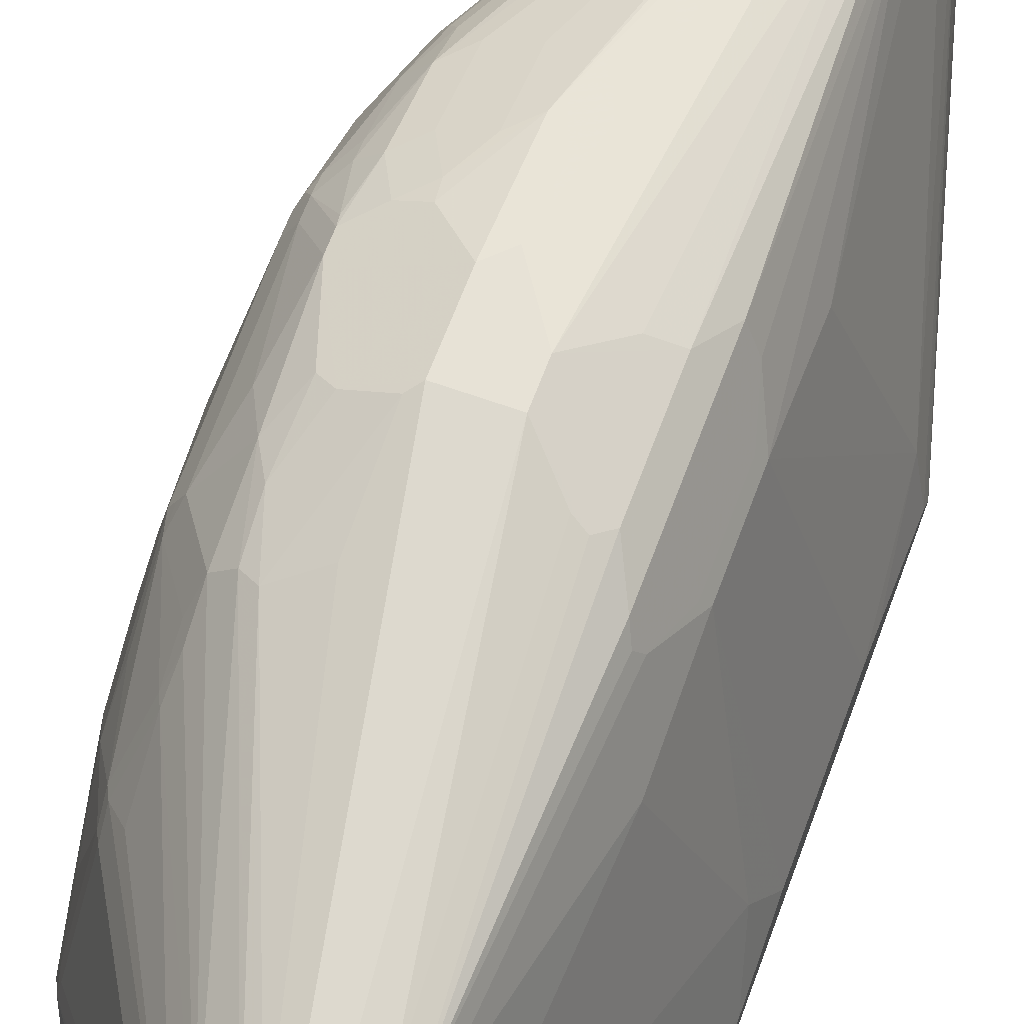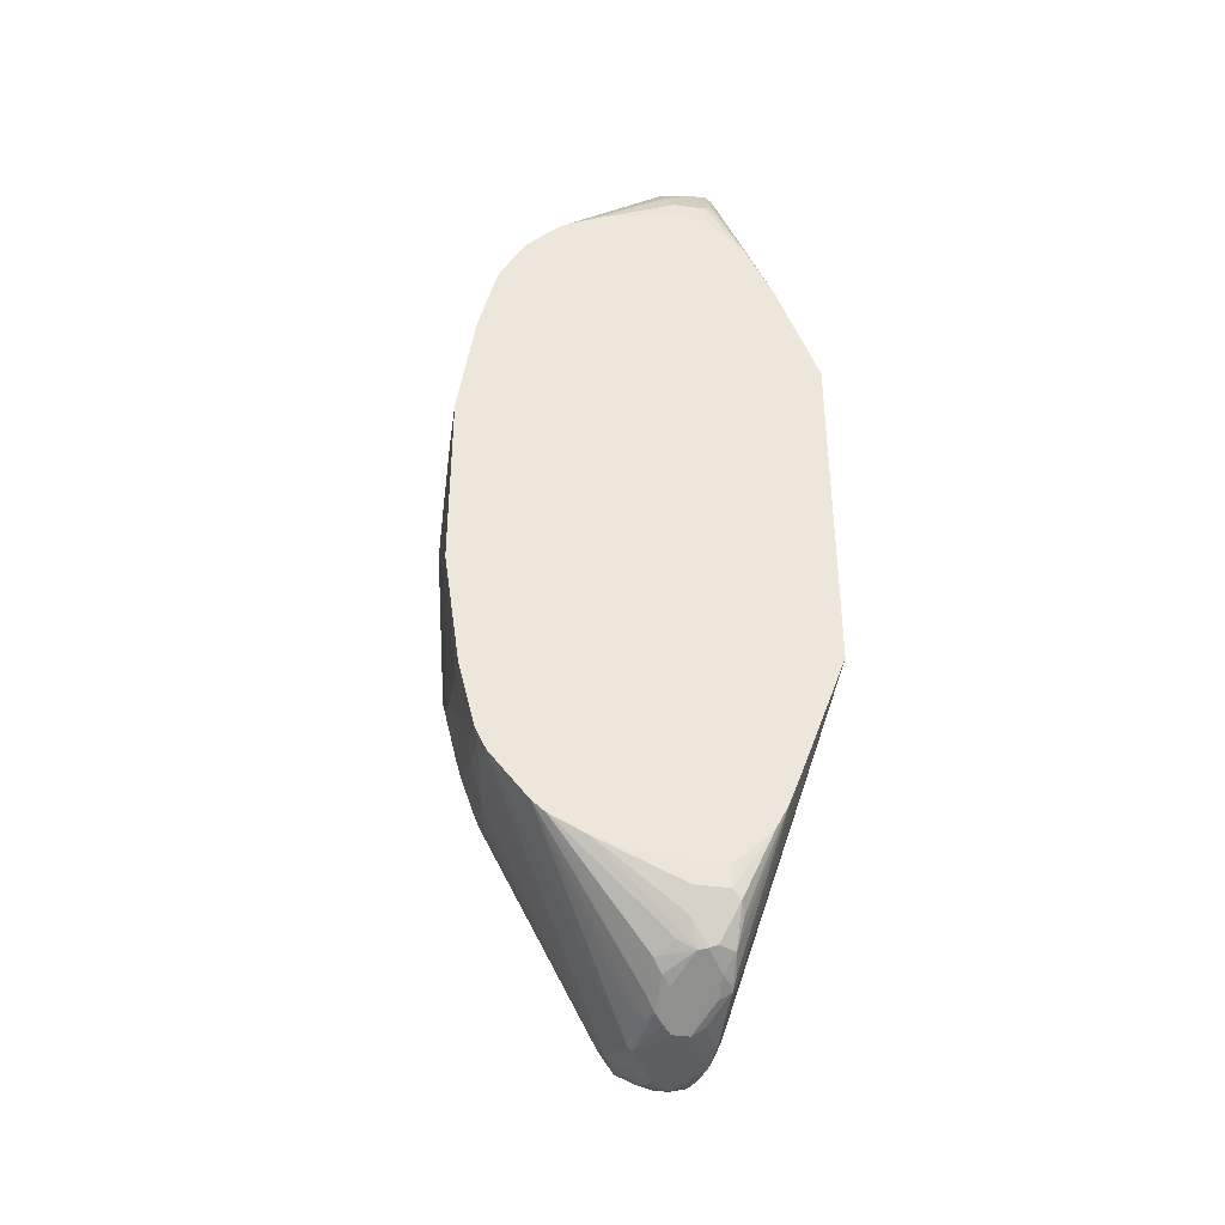
<metadata>
{"format":"obj","ext":"obj","renderer":"f3d","projection":"perspective","resolution":1024,"background":"white","views":[{"elev":63.2,"azim":20.1,"up":"+Y"},{"elev":-38.9,"azim":-9.6,"up":"+Z"}]}
</metadata>
<code>
v -0.4737 0.4204 0.104
v -0.4567 0.4204 0.2199
v -0.4567 0.4399 0.2199
v -0.4567 0.4906 0.2029
v -0.4737 0.4568 0.08458
v -0.4737 0.4204 -0.08452
v -0.456 0.4204 0.2228
v -0.4398 0.4737 0.2876
v -0.4567 0.5414 0.1691
v -0.4737 0.4906 0.03381
v -0.4737 0.4229 -0.08452
v -0.4567 0.4204 -0.203
v -0.4391 0.4204 0.2904
v -0.4348 0.4204 0.3011
v -0.4342 0.4793 0.2988
v -0.4356 0.4927 0.2876
v -0.4398 0.5244 0.2537
v -0.4398 0.5921 0.2029
v -0.4398 0.6259 0.1522
v -0.4567 0.5752 0.1184
v -0.4737 0.5075 2.649e-05
v -0.4737 0.4568 -0.06763
v -0.4567 0.5075 -0.1861
v -0.4567 0.4399 -0.203
v -0.4398 0.4204 -0.2706
v -0.4285 0.4681 0.3101
v -0.4132 0.4204 0.3408
v -0.4314 0.4948 0.296
v -0.2989 0.6146 0.4849
v -0.2989 0.6484 0.468
v -0.4187 0.6111 0.2537
v -0.4356 0.5435 0.2537
v -0.4187 0.628 0.2368
v -0.4356 0.628 0.1691
v -0.4398 0.6597 0.1015
v -0.4567 0.5921 0.08458
v -0.4737 0.5075 -0.01686
v -0.4567 0.609 0.01692
v -0.4737 0.4737 -0.05074
v -0.4567 0.5414 -0.1691
v -0.4525 0.5498 -0.1776
v -0.4398 0.4737 -0.2537
v -0.4398 0.4229 -0.2706
v -0.4342 0.4204 -0.2819
v -0.2932 0.6033 0.4962
v -0.4114 0.4204 0.3431
v -0.2932 0.5188 0.4962
v -0.4144 0.6132 0.2621
v -0.296 0.664 0.4652
v -0.282 0.6315 0.5018
v -0.296 0.6301 0.4821
v -0.4144 0.6301 0.2452
v -0.3975 0.6809 0.2115
v -0.4018 0.6788 0.2029
v -0.4356 0.6619 0.1184
v -0.4342 0.671 0.1015
v -0.4398 0.6766 -0.05074
v -0.4567 0.609 -0.06763
v -0.4567 0.5752 -0.1353
v -0.4398 0.5921 -0.1861
v -0.4356 0.5837 -0.2114
v -0.4356 0.516 -0.2453
v -0.4525 0.5837 -0.1437
v -0.4356 0.4821 -0.2622
v -0.4356 0.4314 -0.2791
v -0.4342 0.4229 -0.2819
v -0.4294 0.4204 -0.2915
v -0.2763 0.5865 0.5131
v -0.3947 0.4204 0.3609
v -0.2791 0.4821 0.499
v -0.2763 0.5357 0.5131
v -0.2791 0.6809 0.4821
v -0.296 0.6809 0.4482
v -0.265 0.5977 0.5188
v -0.2791 0.647 0.499
v -0.3975 0.647 0.2621
v -0.3947 0.6992 0.186
v -0.2932 0.6992 0.4229
v -0.4018 0.6957 0.1691
v -0.4285 0.6823 0.1015
v -0.4342 0.6879 -0.05074
v -0.4398 0.6766 -0.06763
v -0.4398 0.6428 -0.1353
v -0.4356 0.6175 -0.1776
v -0.4187 0.6513 -0.1945
v -0.4187 0.6175 -0.2283
v -0.4187 0.5667 -0.2622
v -0.4356 0.6513 -0.1437
v -0.4187 0.5329 -0.2791
v -0.4292 0.4399 -0.2875
v -0.4285 0.4229 -0.2932
v -0.4285 0.4204 -0.2932
v -0.2538 0.5921 0.5244
v -0.3778 0.4204 0.3778
v -0.2622 0.4483 0.4821
v -0.2594 0.4681 0.4962
v -0.2538 0.4906 0.5074
v -0.2369 0.5244 0.5244
v -0.2622 0.516 0.5159
v -0.2538 0.5414 0.5244
v -0.2622 0.6894 0.4821
v -0.2707 0.6999 0.4567
v -0.2791 0.6894 0.4652
v -0.2707 0.6449 0.5033
v -0.2707 0.6788 0.4863
v -0.2538 0.6111 0.5201
v -0.2622 0.6132 0.5159
v -0.3947 0.7161 0.1522
v -0.2791 0.7063 0.4313
v -0.2707 0.7168 0.4229
v -0.3778 0.733 0.1522
v -0.3947 0.733 0.08458
v -0.4116 0.7161 0.0507
v -0.4285 0.6992 -0.05074
v -0.4342 0.6879 -0.06763
v -0.4356 0.6851 -0.07608
v -0.4123 0.6597 -0.203
v -0.4123 0.6259 -0.2367
v -0.4123 0.5752 -0.2706
v -0.4292 0.6766 -0.1184
v -0.4187 0.6851 -0.1437
v -0.4292 0.6597 -0.1522
v -0.3003 0.6344 -0.4483
v -0.2932 0.6259 -0.4624
v -0.2834 0.5667 -0.482
v -0.3929 0.4204 -0.3358
v -0.2369 0.609 0.5244
v -0.3688 0.4204 0.3839
v -0.2791 0.4314 0.4482
v -0.2594 0.4342 0.4623
v -0.2312 0.4455 0.4849
v -0.2256 0.4681 0.4962
v -0.2178 0.5414 0.5201
v -0.2199 0.5583 0.5244
v -0.2312 0.5132 0.5188
v -0.2538 0.6879 0.4849
v -0.2369 0.6879 0.4849
v -0.2369 0.6936 0.4736
v -0.2199 0.7048 0.4511
v -0.2622 0.7232 0.4144
v -0.2538 0.6428 0.5074
v -0.2538 0.6654 0.4962
v -0.3637 0.7401 0.1607
v -0.3806 0.7401 0.1099
v -0.3778 0.7499 0.0507
v -0.3975 0.7401 -0.008419
v -0.4004 0.7387 -0.01686
v -0.4285 0.6992 -0.06763
v -0.4292 0.6936 -0.08452
v -0.4123 0.6936 -0.1522
v -0.4018 0.6851 -0.1945
v -0.2939 0.6766 -0.4228
v -0.2939 0.6597 -0.4398
v -0.2834 0.6682 -0.4483
v -0.2749 0.6851 -0.4483
v -0.2749 0.6513 -0.4651
v -0.2763 0.609 -0.4793
v -0.2791 0.5667 -0.4863
v -0.2932 0.5244 -0.4624
v -0.3899 0.4204 -0.3392
v -0.2199 0.5752 0.5244
v -0.2284 0.6175 0.5201
v -0.2284 0.6513 0.5033
v -0.3349 0.4204 0.4009
v -0.2538 0.4229 0.4398
v -0.2481 0.4286 0.4511
v -0.2369 0.4399 0.4736
v -0.2143 0.4455 0.4849
v -0.2199 0.4568 0.4905
v -0.2199 0.4906 0.5074
v -0.2143 0.4793 0.5018
v -0.2072 0.4821 0.499
v -0.2072 0.5498 0.5159
v -0.2087 0.5583 0.5188
v -0.2199 0.6992 0.4623
v -0.2369 0.6654 0.4962
v -0.2284 0.6851 0.4863
v -0.2115 0.702 0.4525
v -0.2199 0.7105 0.4398
v -0.2369 0.7274 0.406
v -0.2538 0.7274 0.406
v -0.3214 0.7782 0.0507
v -0.3298 0.757 0.1438
v -0.3298 0.7739 0.05914
v -0.3637 0.757 0.05914
v -0.3214 0.7782 -0.01686
v -0.3552 0.7612 -0.05074
v -0.4004 0.7387 -0.03375
v -0.4116 0.7161 -0.08452
v -0.4018 0.7359 -0.0422
v -0.4123 0.7105 -0.1014
v -0.3947 0.7161 -0.1522
v -0.3947 0.6992 -0.1861
v -0.2834 0.6851 -0.4314
v -0.2932 0.6992 -0.389
v -0.2749 0.702 -0.4144
v -0.258 0.702 -0.4314
v -0.2594 0.6879 -0.451
v -0.258 0.6682 -0.4651
v -0.258 0.6344 -0.482
v -0.2559 0.6259 -0.4863
v -0.2538 0.609 -0.4906
v -0.2538 0.5244 -0.4906
v -0.2622 0.516 -0.4863
v -0.2707 0.5075 -0.48
v -0.2763 0.5244 -0.4793
v -0.2791 0.499 -0.4694
v -0.3774 0.4204 -0.3497
v -0.2087 0.5752 0.5188
v -0.2115 0.5837 0.5201
v -0.2199 0.6259 0.5138
v -0.2199 0.6597 0.4969
v -0.3243 0.4204 0.4052
v -0.3214 0.4204 0.406
v -0.2732 0.4204 0.4178
v -0.2199 0.4229 0.4398
v -0.2143 0.4286 0.4511
v -0.2199 0.4399 0.4736
v -0.2072 0.4483 0.4821
v -0.1903 0.4821 0.4652
v -0.203 0.5583 0.5074
v -0.2115 0.6851 0.4778
v -0.2087 0.7048 0.4454
v -0.2256 0.7217 0.4116
v -0.2087 0.7217 0.3778
v -0.2199 0.7274 0.3721
v -0.2707 0.7782 0.0507
v -0.3045 0.7782 -0.03375
v -0.3214 0.7612 -0.1184
v -0.3574 0.757 -0.06763
v -0.3778 0.7499 -0.05074
v -0.3947 0.733 -0.08452
v -0.3743 0.7232 -0.1691
v -0.2763 0.7161 -0.3722
v -0.258 0.7189 -0.3975
v -0.2425 0.7048 -0.4342
v -0.2312 0.6992 -0.4454
v -0.2312 0.6823 -0.4624
v -0.2425 0.671 -0.4679
v -0.2425 0.6372 -0.4849
v -0.2369 0.6259 -0.4906
v -0.2369 0.5244 -0.4906
v -0.2622 0.4821 -0.4694
v -0.2707 0.4737 -0.4631
v -0.2791 0.4821 -0.461
v -0.2791 0.4652 -0.4524
v -0.3756 0.4204 -0.3508
v -0.203 0.5752 0.5074
v -0.203 0.6259 0.4905
v -0.2087 0.6259 0.5018
v -0.2115 0.6344 0.5033
v -0.2115 0.6513 0.4948
v -0.2225 0.4204 0.4178
v -0.1974 0.4204 0.3947
v -0.1805 0.4204 0.3778
v -0.2072 0.4314 0.4482
v -0.1579 0.4204 0.3327
v -0.1531 0.4204 0.323
v -0.1523 0.4204 0.3213
v -0.1076 0.4204 0.208
v -0.2072 0.6766 0.4757
v -0.2072 0.6936 0.4588
v -0.203 0.6936 0.4398
v -0.203 0.7105 0.3721
v -0.1918 0.7217 0.124
v -0.1974 0.733 0.1127
v -0.2143 0.7499 0.07891
v -0.2256 0.7556 0.09014
v -0.2369 0.7612 0.08458
v -0.2707 0.7782 0.01692
v -0.2369 0.7274 -0.389
v -0.3404 0.757 -0.1014
v -0.2538 0.7274 -0.3722
v -0.2559 0.7232 -0.389
v -0.3574 0.7401 -0.1353
v -0.3743 0.7401 -0.1014
v -0.3404 0.7401 -0.1691
v -0.2425 0.7217 -0.4003
v -0.2312 0.7161 -0.4116
v -0.2115 0.702 -0.4314
v -0.2171 0.6964 -0.4426
v -0.2171 0.6795 -0.4595
v -0.2115 0.6682 -0.4651
v -0.2312 0.6484 -0.4793
v -0.2199 0.5921 -0.4906
v -0.2171 0.6456 -0.4765
v -0.2115 0.6175 -0.482
v -0.2199 0.5583 -0.4906
v -0.2256 0.5188 -0.4849
v -0.2199 0.4906 -0.4736
v -0.2199 0.4681 -0.4624
v -0.2538 0.4681 -0.4624
v -0.2453 0.4483 -0.4524
v -0.2622 0.4483 -0.444
v -0.3418 0.4204 -0.3677
v -0.1861 0.6428 0.4398
v -0.203 0.6597 0.4736
v -0.2072 0.6428 0.4926
v -0.1076 0.4209 0.2071
v -0.1076 0.4204 -0.1537
v -0.1692 0.6597 0.1691
v -0.1861 0.7105 0.1184
v -0.1974 0.733 -0.05631
v -0.2143 0.7499 -0.02253
v -0.2369 0.7612 -0.01686
v -0.2199 0.7274 -0.3383
v -0.2143 0.7161 -0.3947
v -0.2171 0.7133 -0.4088
v -0.203 0.6766 -0.4398
v -0.2115 0.7189 -0.3637
v -0.203 0.6936 -0.4059
v -0.203 0.6428 -0.4567
v -0.203 0.5921 -0.4736
v -0.2087 0.5865 -0.4849
v -0.2087 0.5526 -0.4849
v -0.2087 0.485 -0.4679
v -0.2115 0.4779 -0.4651
v -0.2115 0.4525 -0.4483
v -0.2284 0.4441 -0.4483
v -0.2369 0.4455 -0.451
v -0.2538 0.4342 -0.4285
v -0.3401 0.4204 -0.3685
v -0.1076 0.4229 0.2029
v -0.1076 0.4345 0.1745
v -0.1184 0.4906 0.1352
v -0.1552 0.4204 -0.285
v -0.203 0.4906 -0.4567
v -0.203 0.5583 -0.4736
v -0.1076 0.4211 -0.1532
v -0.1692 0.6766 0.06759
v -0.1748 0.6879 0.07325
v -0.1861 0.7105 -0.05074
v -0.203 0.7105 -0.3383
v -0.2087 0.7217 -0.3326
v -0.1184 0.4737 -0.1522
v -0.1076 0.4302 -0.1425
v -0.1076 0.4267 -0.1468
v -0.1692 0.6597 -0.1184
v -0.2072 0.4716 -0.4567
v -0.2072 0.4377 -0.4228
v -0.2115 0.4271 -0.4144
v -0.1679 0.4204 -0.3188
v -0.2199 0.4286 -0.4173
v -0.2538 0.4286 -0.4173
v -0.2538 0.4229 -0.4059
v -0.3239 0.4204 -0.3722
v -0.1076 0.4521 0.1061
v -0.1692 0.6766 -0.01686
v -0.1748 0.6879 -0.0112
v -0.1076 0.4521 -0.02908
v -0.1076 0.4471 -0.058
v -0.1692 0.4204 -0.3214
v -0.1764 0.4204 -0.3358
v -0.1805 0.4204 -0.3439
v -0.2199 0.4229 -0.4059
v -0.2707 0.4204 -0.384
v -0.2068 0.4204 -0.3717
v -0.2199 0.4204 -0.384
f 210 251 211
f 203 243 204
f 203 242 243
f 202 241 285
f 202 288 242
f 202 285 288
f 204 243 244
f 202 242 203
f 204 244 205
f 208 245 246
f 205 245 207
f 205 207 206
f 207 245 208
f 208 246 247
f 209 248 249
f 209 249 250
f 209 250 251
f 209 251 210
f 205 244 245
f 201 241 202
f 189 192 191
f 200 240 201
f 189 232 192
f 211 251 252
f 192 232 276
f 192 276 233
f 192 233 274
f 192 274 234
f 192 234 195
f 192 195 193
f 201 240 241
f 193 195 194
f 196 234 235
f 197 235 278
f 197 278 236
f 198 236 237
f 198 237 238
f 198 238 239
f 199 239 240
f 199 240 200
f 195 234 196
f 211 252 212
f 230 272 277
f 216 253 254
f 225 267 268
f 225 268 226
f 226 268 269
f 226 269 227
f 227 269 268
f 227 268 267
f 227 267 304
f 227 304 270
f 225 266 267
f 228 270 271
f 229 272 230
f 229 271 273
f 229 273 274
f 229 274 272
f 189 190 232
f 230 277 275
f 230 275 233
f 230 233 276
f 228 271 229
f 225 265 266
f 225 302 265
f 225 264 302
f 216 254 255
f 216 255 217
f 217 256 219
f 217 255 256
f 219 256 255
f 219 255 257
f 219 257 258
f 219 258 259
f 219 259 220
f 220 259 260
f 220 260 221
f 221 260 248
f 222 261 262
f 222 262 223
f 222 252 261
f 223 262 263
f 223 263 264
f 223 264 225
f 223 225 224
f 212 252 222
f 188 232 190
f 165 216 217
f 187 229 230
f 155 198 239
f 155 239 199
f 155 199 200
f 155 200 156
f 156 200 157
f 157 200 201
f 157 201 158
f 158 201 202
f 155 236 198
f 158 202 203
f 158 204 205
f 158 205 206
f 158 206 159
f 159 206 160
f 160 206 207
f 160 207 208
f 161 209 210
f 162 210 211
f 158 203 204
f 162 211 212
f 155 197 236
f 155 196 235
f 146 187 188
f 146 188 147
f 146 185 186
f 148 189 191
f 148 191 149
f 148 188 190
f 148 190 189
f 149 191 150
f 155 235 197
f 150 192 193
f 150 191 192
f 151 193 194
f 151 194 152
f 152 194 155
f 152 155 153
f 153 155 154
f 155 194 195
f 155 195 196
f 150 193 151
f 162 212 163
f 163 212 177
f 164 213 165
f 178 223 179
f 179 223 180
f 180 223 224
f 180 224 225
f 180 225 226
f 180 226 227
f 180 227 182
f 180 182 181
f 178 222 223
f 182 185 184
f 182 227 270
f 182 270 228
f 182 228 186
f 182 186 185
f 186 228 229
f 186 229 187
f 187 230 231
f 187 231 188
f 182 184 183
f 175 177 222
f 175 222 178
f 174 248 209
f 165 213 214
f 165 214 215
f 165 215 253
f 165 253 216
f 230 276 232
f 165 217 166
f 166 217 218
f 166 218 167
f 168 218 217
f 168 217 219
f 168 219 172
f 168 172 171
f 168 171 170
f 168 170 169
f 172 219 220
f 172 220 173
f 173 221 174
f 173 220 221
f 174 221 248
f 188 231 232
f 230 232 231
f 250 298 251
f 233 277 274
f 301 325 330
f 301 330 302
f 302 330 331
f 303 332 333
f 303 333 334
f 303 334 304
f 304 334 306
f 304 306 305
f 300 309 329
f 306 334 310
f 309 311 335
f 309 335 336
f 309 336 337
f 309 337 329
f 310 334 333
f 311 333 338
f 311 338 335
f 313 328 315
f 306 310 307
f 313 315 314
f 300 312 309
f 300 328 313
f 289 315 316
f 289 316 290
f 290 316 317
f 290 317 291
f 291 317 318
f 291 318 319
f 291 319 320
f 291 320 292
f 300 313 312
f 292 320 293
f 293 321 322
f 293 322 295
f 296 299 323
f 296 323 324
f 296 324 325
f 296 325 301
f 300 326 327
f 300 327 328
f 293 320 321
f 315 328 327
f 315 327 316
f 316 327 339
f 333 348 338
f 335 338 348
f 335 348 350
f 335 350 351
f 335 351 336
f 340 342 352
f 340 352 353
f 340 353 354
f 332 348 333
f 340 354 341
f 341 345 344
f 341 344 343
f 341 354 355
f 345 355 358
f 345 358 356
f 345 356 346
f 354 357 355
f 355 357 358
f 341 355 345
f 332 349 348
f 330 349 331
f 330 348 349
f 316 339 318
f 316 318 317
f 318 340 341
f 318 341 319
f 318 339 342
f 318 342 340
f 319 341 343
f 319 343 344
f 319 344 321
f 319 321 320
f 321 344 322
f 322 345 346
f 322 344 345
f 324 347 325
f 325 347 330
f 326 342 339
f 326 339 327
f 330 347 350
f 330 350 348
f 288 315 289
f 287 313 314
f 285 287 314
f 285 315 288
f 243 292 293
f 243 293 244
f 244 293 246
f 244 246 245
f 246 293 294
f 246 294 247
f 247 294 293
f 247 293 295
f 243 291 292
f 248 296 249
f 249 297 261
f 249 261 298
f 249 298 250
f 249 296 297
f 146 186 187
f 251 298 261
f 251 261 252
f 260 299 296
f 248 260 296
f 242 291 243
f 242 290 291
f 242 289 290
f 234 274 235
f 235 274 278
f 236 278 271
f 236 271 279
f 236 279 237
f 237 280 281
f 237 281 238
f 237 279 280
f 238 282 283
f 238 283 284
f 238 284 241
f 238 241 240
f 238 240 239
f 238 281 282
f 241 284 283
f 241 283 286
f 241 286 287
f 241 287 285
f 242 288 289
f 260 300 329
f 233 275 277
f 260 329 337
f 260 336 351
f 271 280 279
f 271 278 274
f 271 274 273
f 271 306 307
f 272 274 277
f 280 309 283
f 280 283 282
f 280 282 281
f 271 308 280
f 280 308 307
f 280 310 333
f 280 333 311
f 280 311 309
f 283 312 313
f 283 313 287
f 283 287 286
f 283 309 312
f 285 314 315
f 280 307 310
f 271 307 308
f 270 306 271
f 270 305 306
f 260 351 350
f 260 350 347
f 260 347 324
f 260 324 323
f 260 323 299
f 261 297 296
f 261 296 262
f 262 296 263
f 263 296 301
f 263 301 264
f 264 301 302
f 265 302 266
f 266 302 331
f 266 331 349
f 266 349 332
f 266 332 303
f 266 303 304
f 266 304 267
f 270 304 305
f 260 337 336
f 145 185 146
f 177 212 222
f 143 185 144
f 28 49 48
f 29 45 50
f 29 50 75
f 29 75 51
f 29 51 49
f 29 49 30
f 31 48 33
f 33 48 52
f 27 47 45
f 33 52 53
f 33 54 55
f 33 55 34
f 35 38 36
f 35 55 56
f 35 56 81
f 35 81 57
f 35 57 38
f 37 58 59
f 33 53 54
f 37 59 39
f 27 46 47
f 25 66 44
f 18 31 33
f 18 33 34
f 18 34 19
f 19 34 55
f 19 55 35
f 20 35 36
f 21 36 38
f 21 38 58
f 26 27 45
f 21 58 37
f 22 59 40
f 22 40 23
f 23 40 41
f 23 41 62
f 23 62 42
f 23 42 43
f 23 43 24
f 25 43 66
f 22 39 59
f 38 57 82
f 38 82 58
f 40 59 41
f 52 76 53
f 53 77 54
f 53 76 73
f 53 73 78
f 53 78 77
f 54 77 108
f 54 108 79
f 54 79 55
f 52 73 76
f 55 80 56
f 55 108 80
f 56 80 114
f 56 114 81
f 57 81 115
f 57 115 82
f 58 82 59
f 59 83 88
f 59 88 63
f 55 79 108
f 50 74 75
f 50 68 74
f 49 73 52
f 41 60 61
f 41 61 62
f 41 59 63
f 41 63 60
f 42 62 64
f 42 64 65
f 42 65 43
f 43 65 66
f 44 66 67
f 45 47 71
f 45 71 68
f 45 68 50
f 46 69 47
f 47 70 71
f 47 69 70
f 48 49 52
f 49 51 75
f 49 75 72
f 49 72 73
f 18 32 31
f 17 32 18
f 16 31 32
f 16 48 31
f 1 356 358
f 1 358 357
f 1 357 354
f 1 354 353
f 1 353 352
f 1 352 342
f 1 342 326
f 1 326 300
f 1 346 356
f 1 300 260
f 1 259 258
f 1 258 257
f 1 257 255
f 1 255 254
f 1 254 253
f 1 253 215
f 1 215 214
f 1 214 213
f 1 260 259
f 1 322 346
f 1 295 322
f 1 247 295
f 1 2 3
f 1 3 4
f 1 4 5
f 1 5 10
f 1 10 21
f 1 21 37
f 1 37 39
f 1 39 22
f 1 22 11
f 1 11 6
f 1 6 12
f 1 12 25
f 1 25 44
f 1 44 67
f 1 67 92
f 1 92 126
f 1 126 160
f 1 160 208
f 1 208 247
f 1 213 164
f 59 82 83
f 1 164 128
f 1 94 69
f 144 185 145
f 9 19 35
f 9 35 20
f 10 20 36
f 10 36 21
f 11 22 23
f 11 23 24
f 12 24 43
f 9 17 18
f 12 43 25
f 14 27 26
f 15 28 16
f 15 26 45
f 15 45 29
f 15 29 30
f 15 30 49
f 15 49 28
f 16 28 48
f 14 26 15
f 8 17 9
f 8 32 17
f 8 16 32
f 1 69 46
f 1 46 27
f 1 27 14
f 1 14 13
f 1 13 7
f 1 7 2
f 2 7 3
f 3 7 8
f 3 8 4
f 4 9 5
f 4 8 9
f 5 9 20
f 5 20 10
f 6 11 24
f 6 24 12
f 7 13 8
f 8 13 14
f 8 14 15
f 8 15 16
f 1 128 94
f 60 63 84
f 9 18 19
f 61 84 85
f 114 188 148
f 115 148 116
f 116 148 149
f 116 149 150
f 116 150 121
f 116 121 120
f 117 122 150
f 117 150 151
f 114 147 188
f 117 151 152
f 117 153 118
f 118 153 123
f 118 123 119
f 123 153 154
f 123 154 124
f 124 154 155
f 124 155 156
f 124 156 157
f 117 152 153
f 124 157 158
f 113 147 114
f 112 146 147
f 101 139 140
f 101 140 110
f 101 110 102
f 102 110 103
f 103 110 109
f 104 107 106
f 104 106 127
f 104 127 141
f 112 147 113
f 104 141 142
f 104 136 105
f 108 111 112
f 110 140 143
f 110 143 111
f 111 143 144
f 111 144 112
f 112 144 145
f 112 145 146
f 104 142 136
f 124 158 125
f 125 158 159
f 125 159 160
f 136 176 137
f 137 175 139
f 137 139 138
f 137 176 163
f 137 163 177
f 137 177 175
f 139 175 178
f 139 178 179
f 136 142 176
f 139 179 180
f 140 180 181
f 140 181 182
f 140 182 183
f 140 183 143
f 142 163 176
f 143 183 184
f 143 184 185
f 60 84 61
f 139 180 140
f 135 169 170
f 134 209 161
f 134 174 209
f 125 160 126
f 127 161 210
f 127 210 162
f 127 162 163
f 127 163 142
f 127 142 141
f 128 164 129
f 129 165 130
f 130 165 166
f 130 166 167
f 130 167 131
f 131 167 218
f 131 218 168
f 133 135 170
f 133 170 171
f 133 171 172
f 133 172 173
f 133 173 174
f 133 174 134
f 101 138 139
f 101 137 138
f 129 164 165
f 101 105 136
f 72 101 102
f 72 102 103
f 72 103 78
f 72 78 73
f 72 75 104
f 72 104 105
f 72 105 101
f 74 93 106
f 71 99 100
f 74 106 107
f 75 107 104
f 77 78 108
f 78 103 109
f 78 109 110
f 78 110 111
f 78 111 108
f 80 112 113
f 80 113 114
f 74 107 75
f 70 94 95
f 70 99 71
f 70 98 99
f 61 85 86
f 101 136 137
f 61 86 87
f 61 87 62
f 62 87 89
f 62 89 64
f 63 88 84
f 64 89 65
f 65 89 90
f 65 90 91
f 65 91 66
f 66 91 67
f 67 91 92
f 68 71 100
f 68 100 93
f 68 93 74
f 69 94 70
f 70 95 96
f 70 97 98
f 80 108 112
f 81 114 148
f 70 96 97
f 82 115 116
f 93 98 134
f 93 134 161
f 93 161 127
f 93 127 106
f 94 128 95
f 95 129 130
f 95 130 131
f 95 131 96
f 96 132 98
f 96 98 97
f 96 131 168
f 96 168 169
f 96 169 132
f 98 133 134
f 98 100 99
f 98 132 169
f 81 148 115
f 98 169 135
f 98 135 133
f 93 100 98
f 92 125 126
f 95 128 129
f 91 124 125
f 84 88 85
f 91 125 92
f 85 117 118
f 85 118 86
f 85 88 122
f 82 88 83
f 82 116 88
f 86 118 119
f 86 119 87
f 87 119 89
f 85 122 117
f 88 116 120
f 88 120 121
f 88 121 150
f 88 150 122
f 89 119 123
f 89 123 90
f 90 123 124
f 90 124 91

</code>
